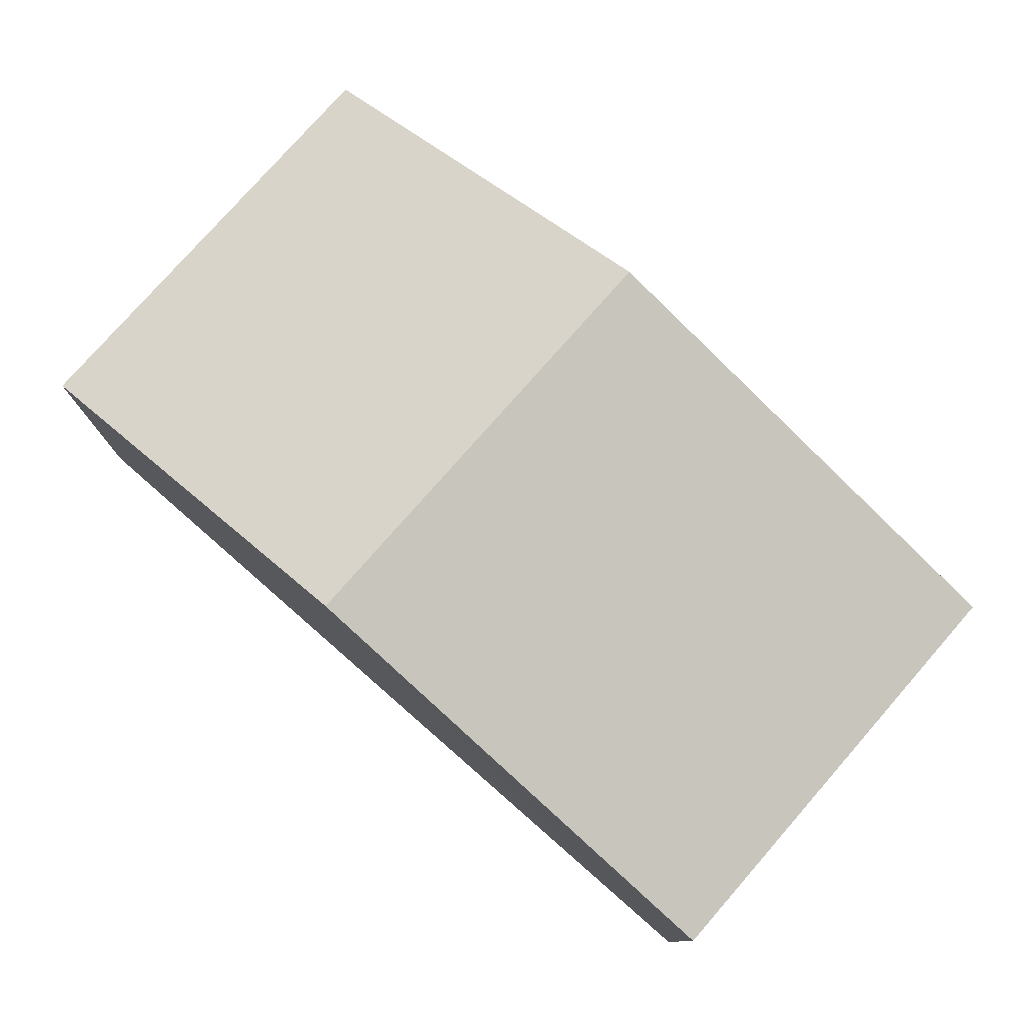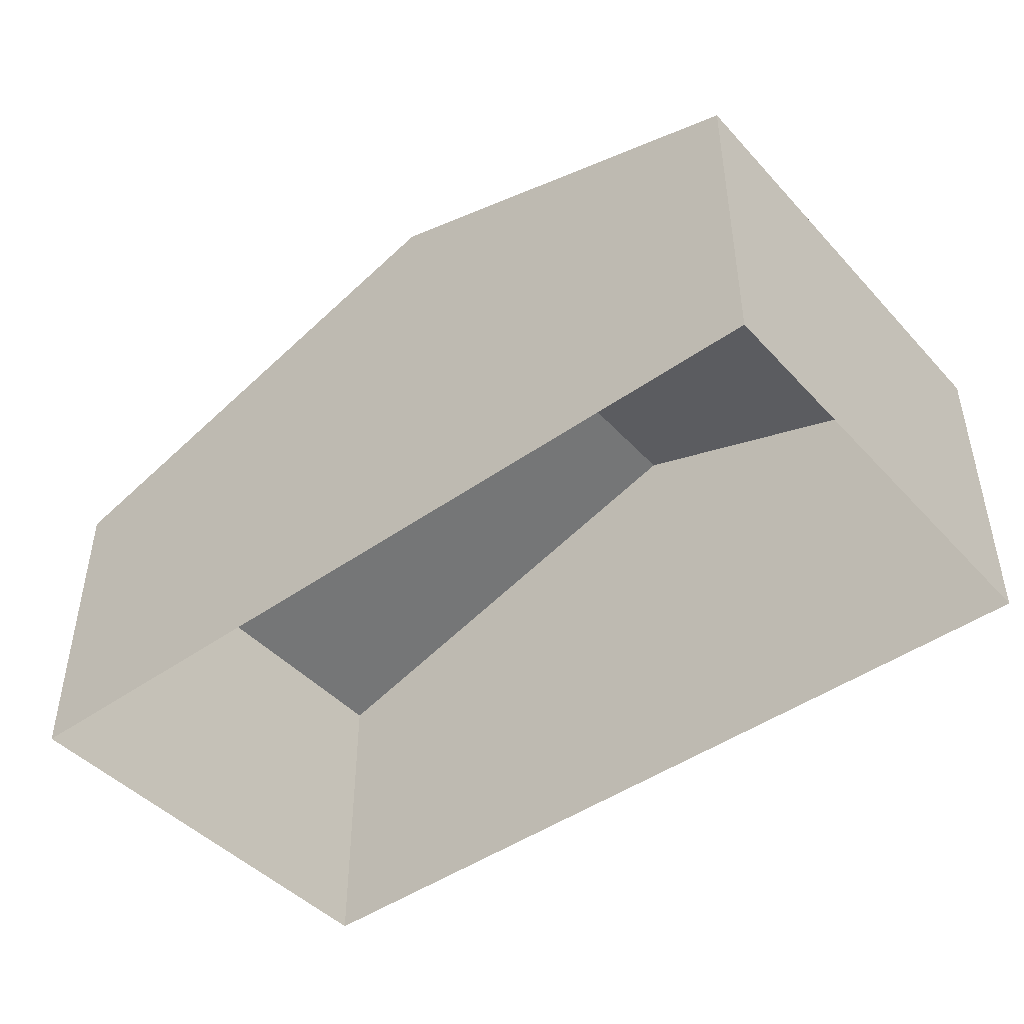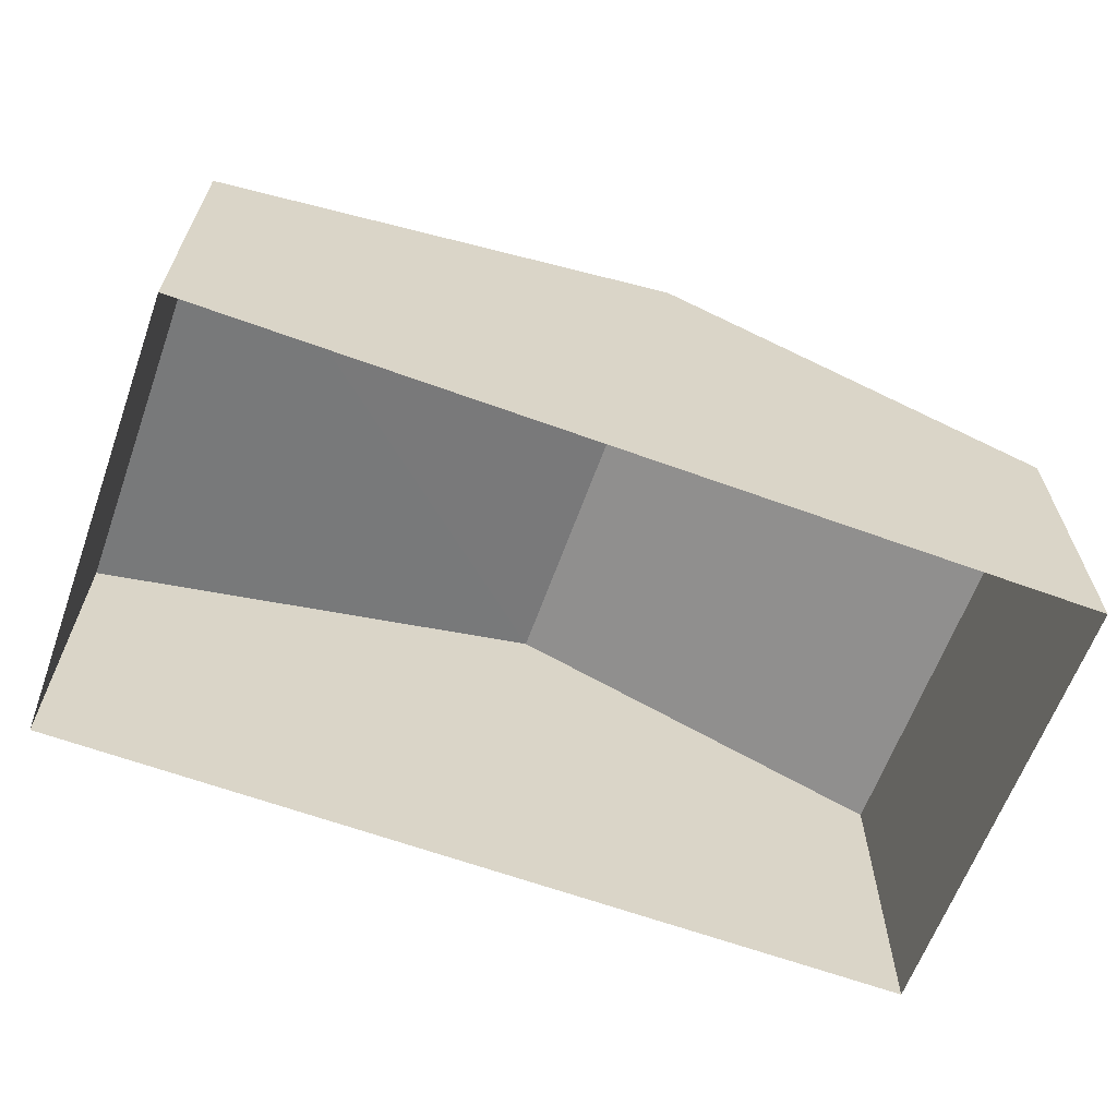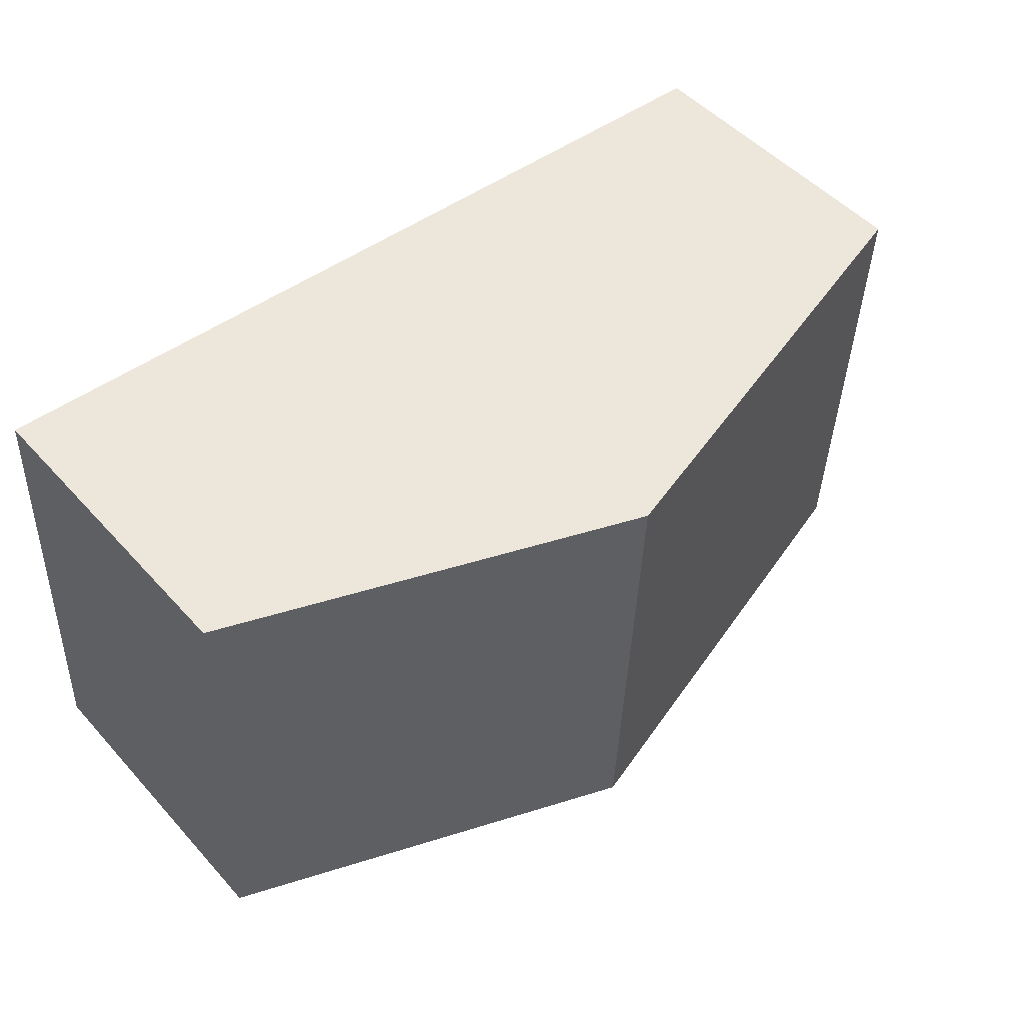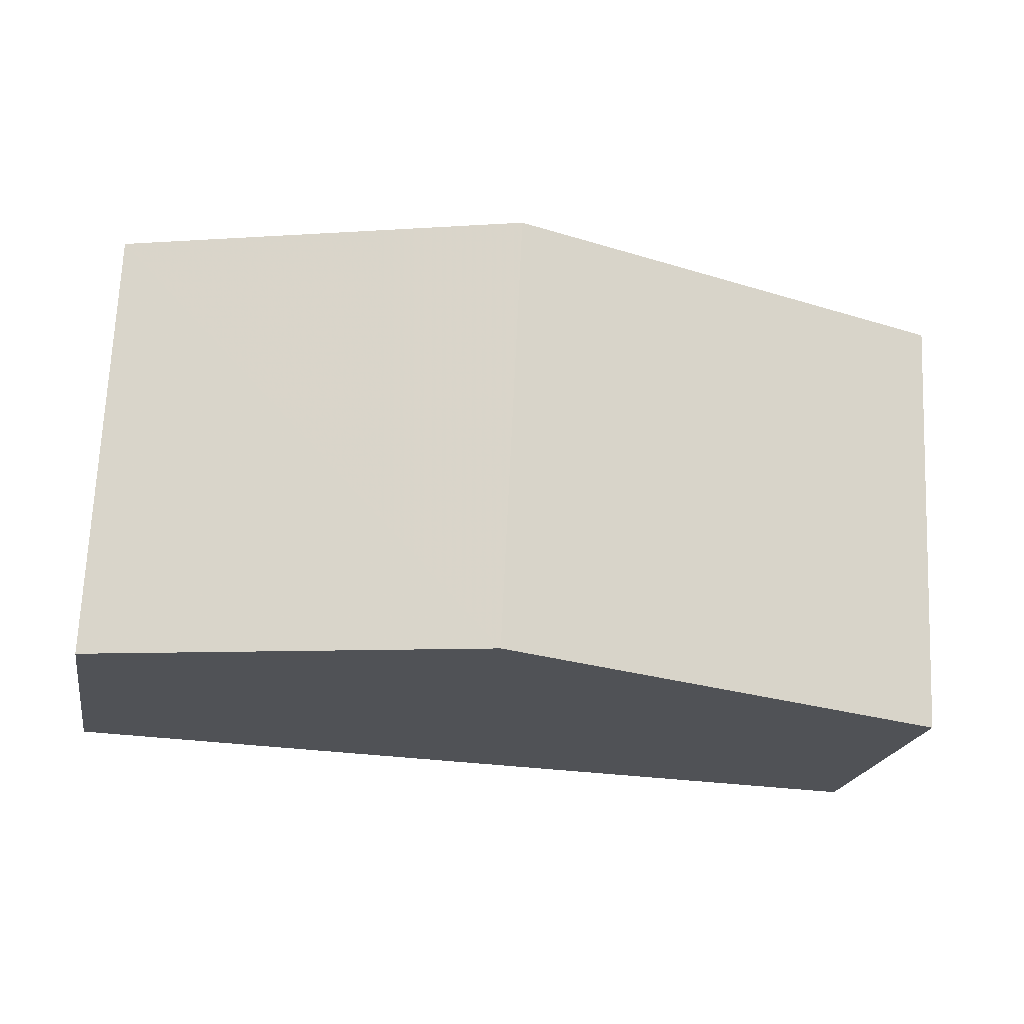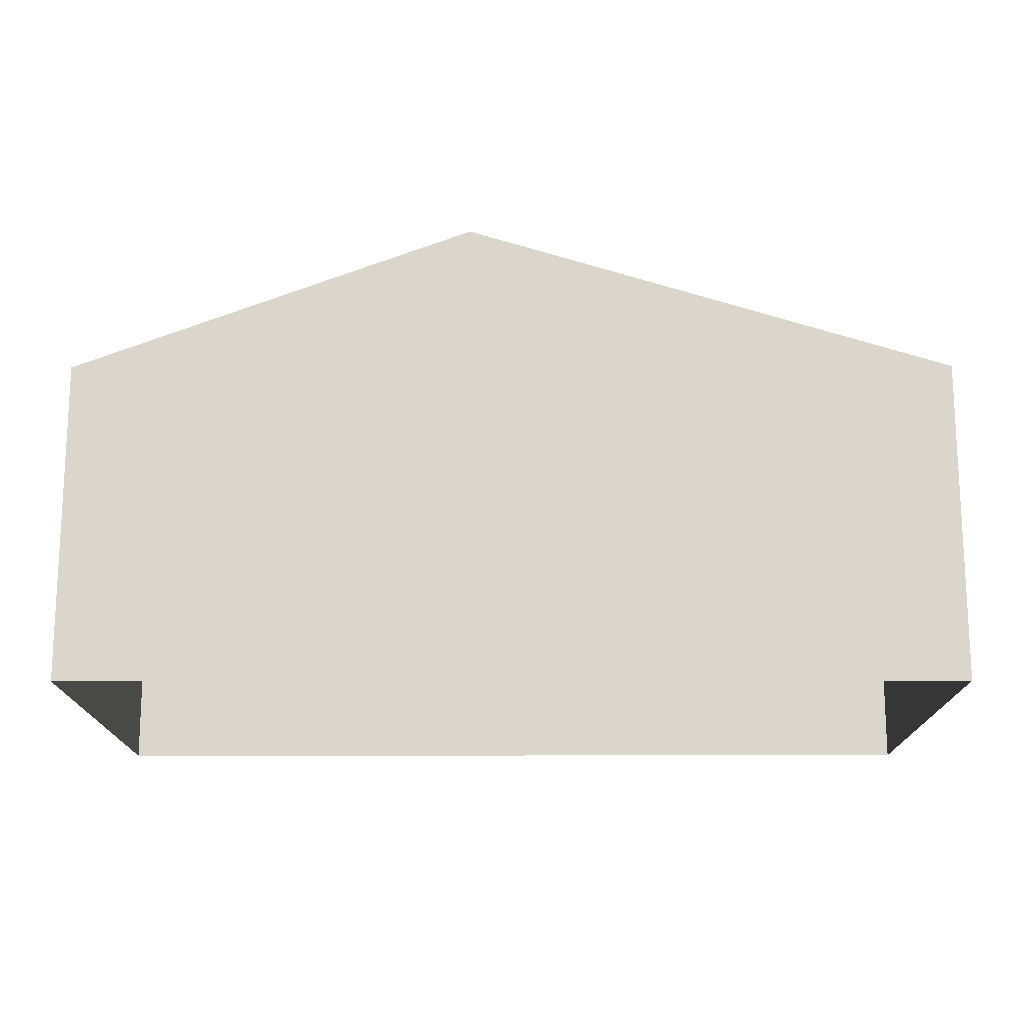
<metadata>
{"format":"obj","ext":"obj","renderer":"f3d","projection":"perspective","resolution":1024,"background":"white","views":[{"elev":77.6,"azim":38.7,"up":"+Z"},{"elev":-45.4,"azim":-143.1,"up":"+Z"},{"elev":-63.5,"azim":157.4,"up":"+Z"},{"elev":49.9,"azim":-40.5,"up":"+Y"},{"elev":-20.2,"azim":-9.7,"up":"+Y"},{"elev":-16.0,"azim":-2.2,"up":"+Z"}]}
</metadata>
<code>
v -3.717e+05 -1.036e+05 33.6
v -3.717e+05 -1.036e+05 33.59
v -3.717e+05 -1.036e+05 33.59
v -3.717e+05 -1.036e+05 33.59
v -3.717e+05 -1.036e+05 42.03
v -3.717e+05 -1.036e+05 39.37
v -3.717e+05 -1.036e+05 42.03
v -3.717e+05 -1.036e+05 39.37
v -3.717e+05 -1.036e+05 39.37
v -3.717e+05 -1.036e+05 39.37
f 1 2 3
f 1 4 2
f 5 6 7
f 5 8 6
f 9 10 5
f 7 9 5
f 10 2 4
f 10 9 2
f 6 3 7
f 3 2 7
f 2 9 7
f 10 4 5
f 4 1 5
f 1 8 5
f 8 1 3
f 6 8 3

</code>
